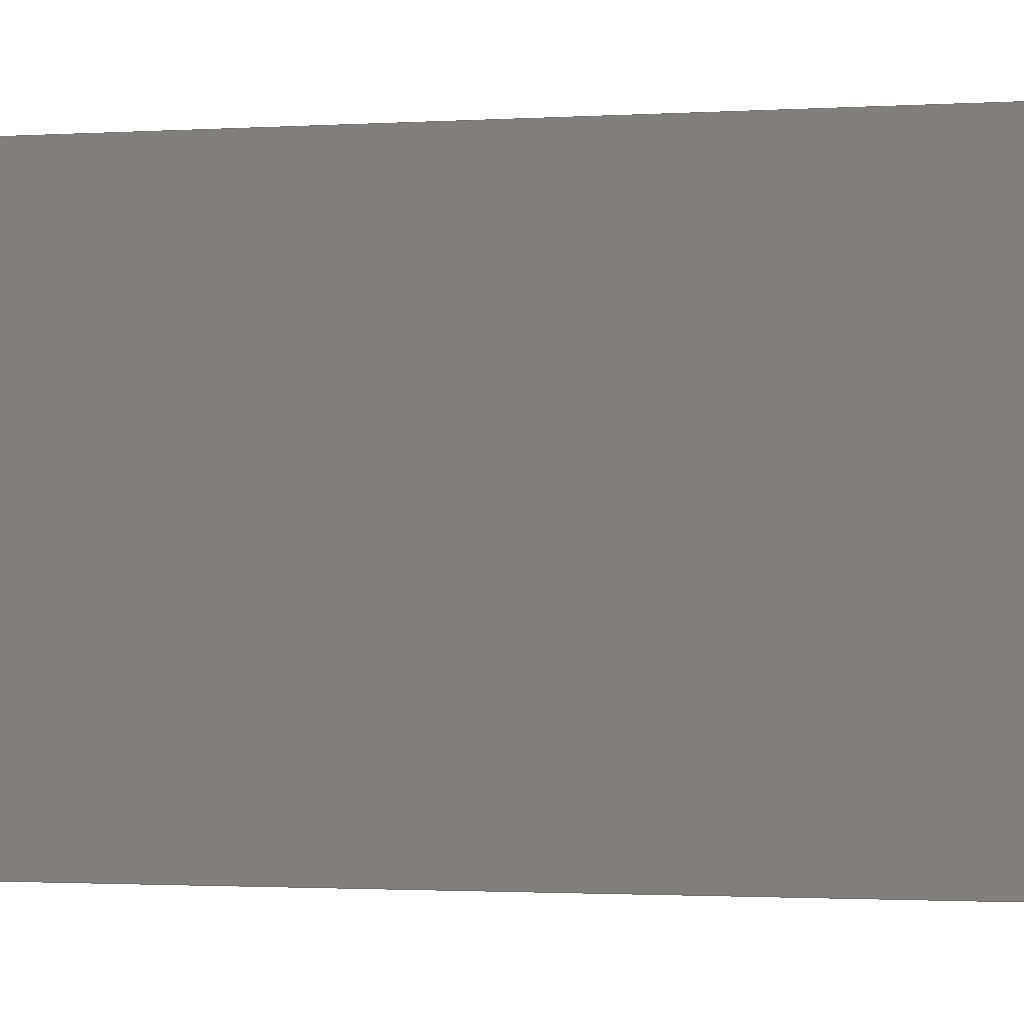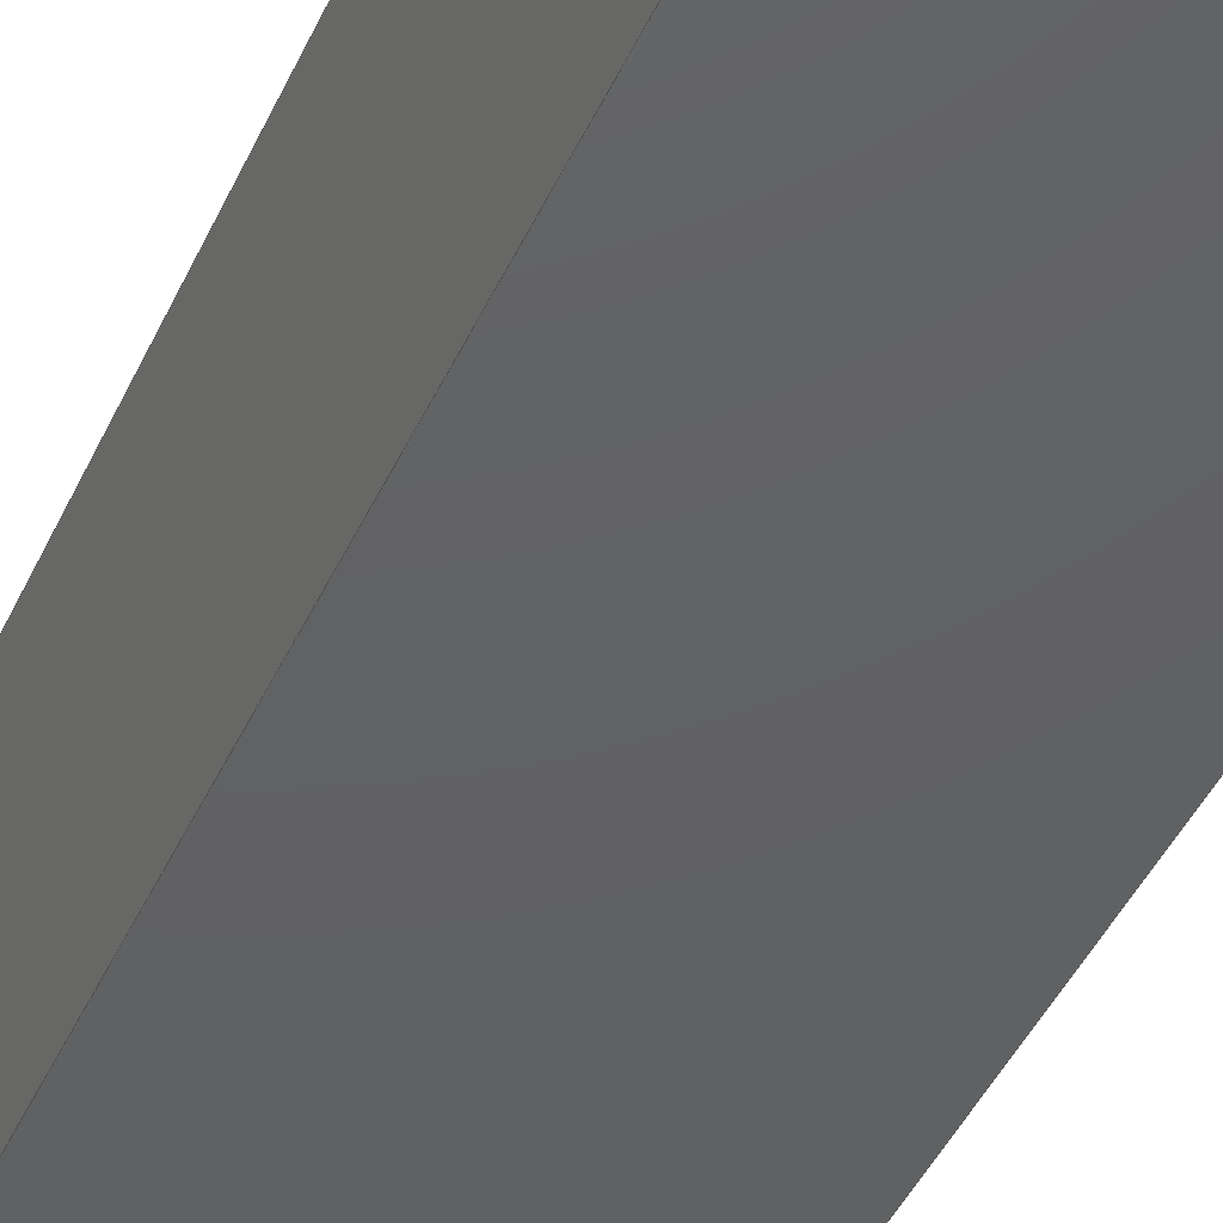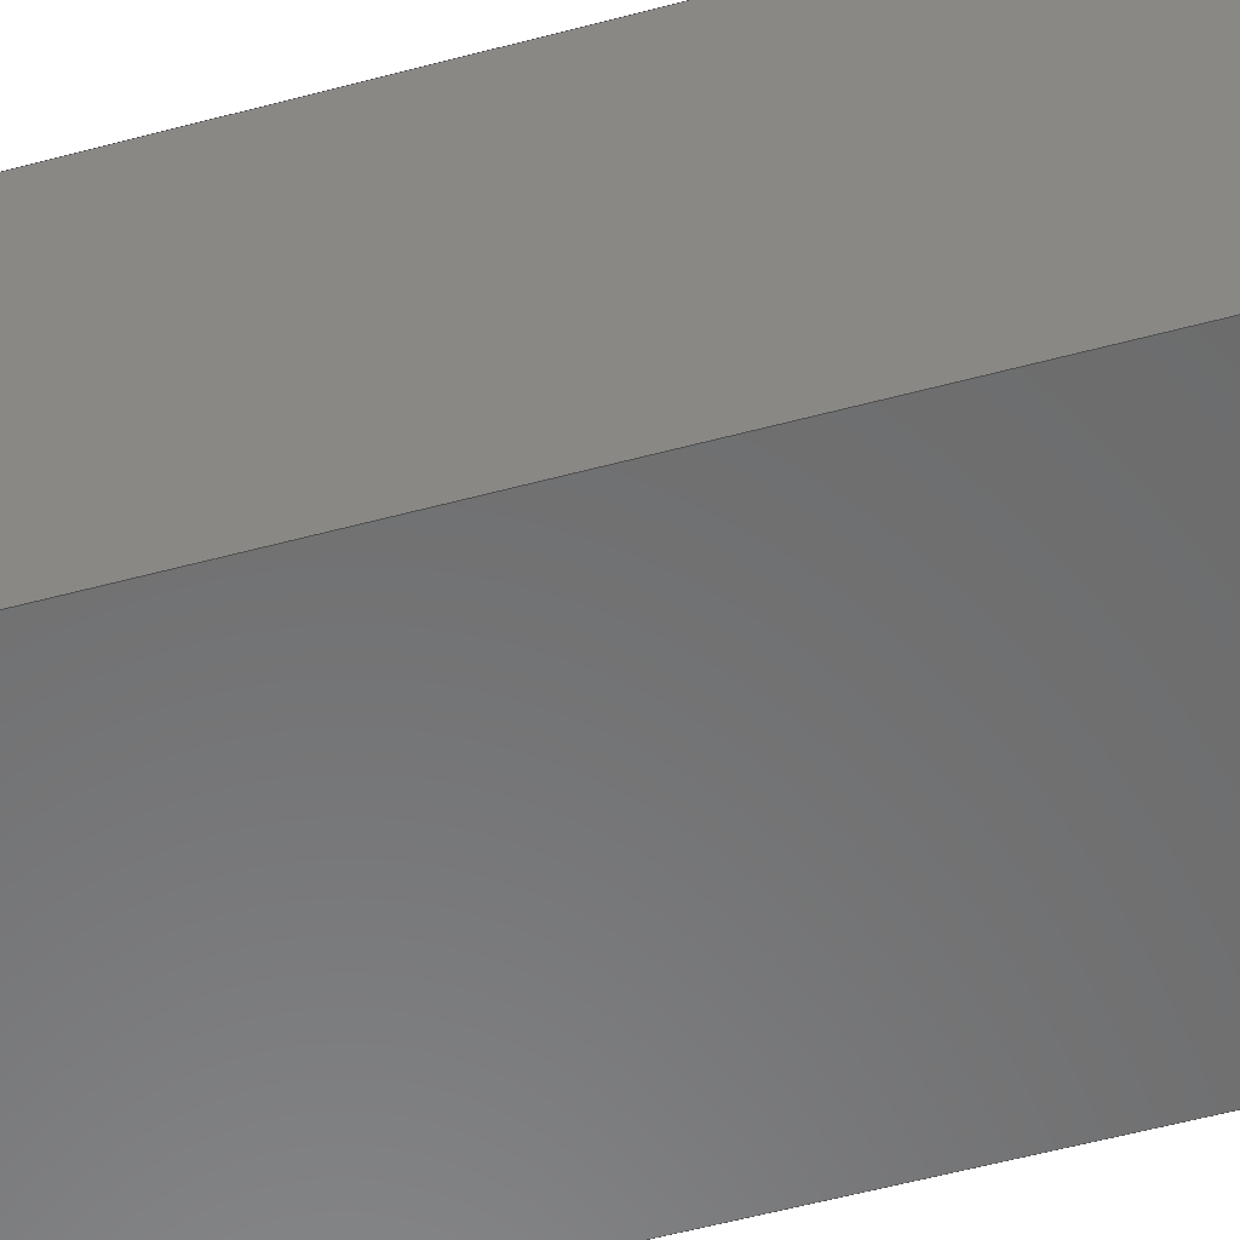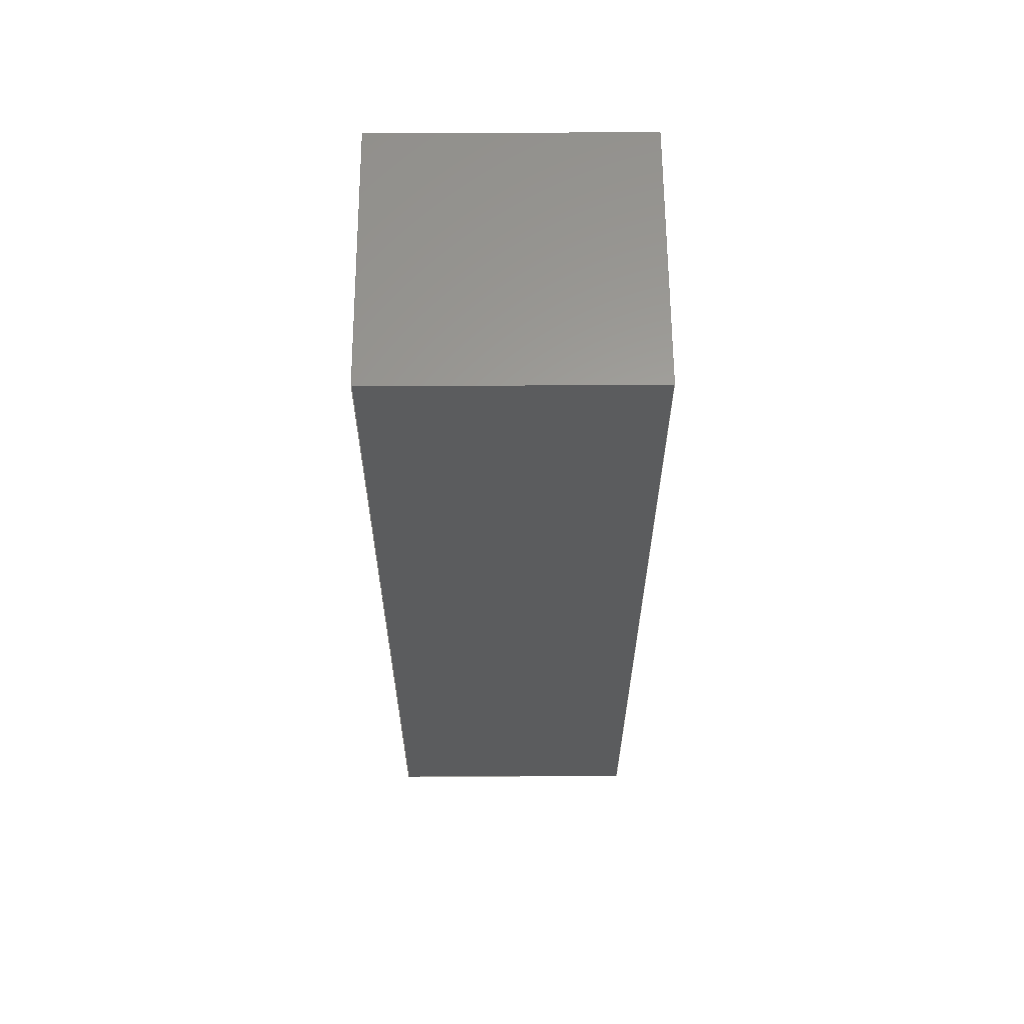
<metadata>
{"format":"step","ext":"step","renderer":"f3d","projection":"perspective","resolution":1024,"background":"white","views":[{"elev":-1.0,"azim":-69.8,"up":"+Y"},{"elev":-43.0,"azim":157.0,"up":"+Y"},{"elev":-57.1,"azim":105.6,"up":"+Y"},{"elev":61.6,"azim":-0.3,"up":"+Z"}]}
</metadata>
<code>
ISO-10303-21;
DATA;
#1 = CARTESIAN_POINT ( 'NONE',  ( -2, -2, 7 ) ) ;
#2 = EDGE_CURVE ( 'NONE', #206, #54, #211, .T. ) ;
#3 = DATE_AND_TIME ( #70, #159 ) ;
#4 = SECURITY_CLASSIFICATION ( '', '', #155 ) ;
#5 = EDGE_LOOP ( 'NONE', ( #77, #26, #29, #226 ) ) ;
#6 = EDGE_LOOP ( 'NONE', ( #212, #122, #67, #7 ) ) ;
#7 = ORIENTED_EDGE ( 'NONE', *, *, #165, .F. ) ;
#8 = PERSON_AND_ORGANIZATION ( #14, #68 ) ;
#9 = PERSON_AND_ORGANIZATION ( #14, #68 ) ;
#10 = COORDINATED_UNIVERSAL_TIME_OFFSET ( 8, 0, .BEHIND. ) ;
#11 = ORIENTED_EDGE ( 'NONE', *, *, #167, .F. ) ;
#12 = ADVANCED_FACE ( 'NONE', ( #139 ), #52, .F. ) ;
#13 = DIRECTION ( 'NONE',  ( -1, -1.084e-16, 0 ) ) ;
#14 = PERSON ( 'UNSPECIFIED', 'UNSPECIFIED', 'UNSPECIFIED', ('UNSPECIFIED'), ('UNSPECIFIED'), ('UNSPECIFIED') ) ;
#15 = CARTESIAN_POINT ( 'NONE',  ( -2, -2, -7 ) ) ;
#16 = LINE ( 'NONE', #229, #110 ) ;
#17 = LINE ( 'NONE', #38, #73 ) ;
#18 = DIRECTION ( 'NONE',  ( -1, -1.084e-16, 0 ) ) ;
#19 = APPROVAL_DATE_TIME ( #188, #61 ) ;
#20 = PRODUCT_DEFINITION_SHAPE ( 'NONE', 'NONE',  #118 ) ;
#21 = PERSON_AND_ORGANIZATION_ROLE ( 'design_owner' ) ;
#22 = PERSON_AND_ORGANIZATION ( #14, #68 ) ;
#23 = DESIGN_CONTEXT ( 'detailed design', #151, 'design' ) ;
#24 = EDGE_CURVE ( 'NONE', #152, #206, #17, .T. ) ;
#25 = SHAPE_DEFINITION_REPRESENTATION ( #20, #205 ) ;
#26 = ORIENTED_EDGE ( 'NONE', *, *, #87, .F. ) ;
#27 = UNCERTAINTY_MEASURE_WITH_UNIT (LENGTH_MEASURE( 1e-05 ), #94, 'distance_accuracy_value', 'NONE');
#28 = DATE_AND_TIME ( #45, #51 ) ;
#29 = ORIENTED_EDGE ( 'NONE', *, *, #95, .F. ) ;
#30 = PERSON_AND_ORGANIZATION ( #14, #68 ) ;
#31 = PERSON_AND_ORGANIZATION ( #14, #68 ) ;
#32 = CC_DESIGN_PERSON_AND_ORGANIZATION_ASSIGNMENT ( #30, #166, ( #191 ) ) ;
#33 = AXIS2_PLACEMENT_3D ( 'NONE', #105, #160, #177 ) ;
#34 = CARTESIAN_POINT ( 'NONE',  ( -2, -2, 7 ) ) ;
#35 = DIRECTION ( 'NONE',  ( -4.337e-16, 1, 0 ) ) ;
#36 = EDGE_CURVE ( 'NONE', #156, #206, #39, .T. ) ;
#37 = PLANE ( 'NONE',  #78 ) ;
#38 = CARTESIAN_POINT ( 'NONE',  ( 2, -2, 7 ) ) ;
#39 = LINE ( 'NONE', #228, #129 ) ;
#40 = CARTESIAN_POINT ( 'NONE',  ( 2, -2, 7 ) ) ;
#41 = DATE_TIME_ROLE ( 'creation_date' ) ;
#42 =( NAMED_UNIT ( * ) PLANE_ANGLE_UNIT ( ) SI_UNIT ( $, .RADIAN. ) );
#43 = CC_DESIGN_PERSON_AND_ORGANIZATION_ASSIGNMENT ( #147, #21, ( #216 ) ) ;
#44 = PERSON_AND_ORGANIZATION ( #14, #68 ) ;
#45 = CALENDAR_DATE ( 2021, 19, 7 ) ;
#46 = VERTEX_POINT ( 'NONE', #34 ) ;
#47 = ADVANCED_FACE ( 'NONE', ( #192 ), #37, .F. ) ;
#48 = APPROVAL_DATE_TIME ( #80, #204 ) ;
#49 = ORIENTED_EDGE ( 'NONE', *, *, #113, .T. ) ;
#50 = ORIENTED_EDGE ( 'NONE', *, *, #165, .T. ) ;
#51 = LOCAL_TIME ( 20, 32, 49, #222 ) ;
#52 = PLANE ( 'NONE',  #33 ) ;
#53 = CARTESIAN_POINT ( 'NONE',  ( 2, 2, -7 ) ) ;
#54 = VERTEX_POINT ( 'NONE', #53 ) ;
#55 = ORIENTED_EDGE ( 'NONE', *, *, #24, .T. ) ;
#56 = DIRECTION ( 'NONE',  ( -1, -4.337e-16, 0 ) ) ;
#57 = APPROVAL_STATUS ( 'not_yet_approved' ) ;
#58 = ADVANCED_FACE ( 'NONE', ( #193 ), #120, .F. ) ;
#59 = CARTESIAN_POINT ( 'NONE',  ( -2, -2, 7 ) ) ;
#60 = CARTESIAN_POINT ( 'NONE',  ( -2, 2, 7 ) ) ;
#61 = APPROVAL ( #57, 'UNSPECIFIED' ) ;
#62 = VECTOR ( 'NONE', #219, 1000 ) ;
#63 = APPROVAL_STATUS ( 'not_yet_approved' ) ;
#64 = CARTESIAN_POINT ( 'NONE',  ( -2, 2, -7 ) ) ;
#65 = CARTESIAN_POINT ( 'NONE',  ( -2, 2, 7 ) ) ;
#66 = ORIENTED_EDGE ( 'NONE', *, *, #2, .T. ) ;
#67 = ORIENTED_EDGE ( 'NONE', *, *, #208, .F. ) ;
#68 = ORGANIZATION ( 'UNSPECIFIED', 'UNSPECIFIED', '' ) ;
#69 = FACE_OUTER_BOUND ( 'NONE', #209, .T. ) ;
#70 = CALENDAR_DATE ( 2021, 19, 7 ) ;
#71 = EDGE_CURVE ( 'NONE', #131, #54, #16, .T. ) ;
#72 = DIRECTION ( 'NONE',  ( 1, 0, 0 ) ) ;
#73 = VECTOR ( 'NONE', #119, 1000 ) ;
#74 = DIRECTION ( 'NONE',  ( 0, 0, -1 ) ) ;
#75 = PERSON_AND_ORGANIZATION ( #14, #68 ) ;
#76 = APPROVAL ( #150, 'UNSPECIFIED' ) ;
#77 = ORIENTED_EDGE ( 'NONE', *, *, #36, .F. ) ;
#78 = AXIS2_PLACEMENT_3D ( 'NONE', #86, #174, #106 ) ;
#79 = ORIENTED_EDGE ( 'NONE', *, *, #36, .T. ) ;
#80 = DATE_AND_TIME ( #225, #144 ) ;
#81 = EDGE_LOOP ( 'NONE', ( #55, #66, #114, #11 ) ) ;
#82 = DIRECTION ( 'NONE',  ( -1, 0, 0 ) ) ;
#83 = PLANE ( 'NONE',  #162 ) ;
#84 = VECTOR ( 'NONE', #185, 1000 ) ;
#85 = DIRECTION ( 'NONE',  ( -0, -0, -1 ) ) ;
#86 = CARTESIAN_POINT ( 'NONE',  ( 2, -2, 7 ) ) ;
#87 = EDGE_CURVE ( 'NONE', #142, #156, #198, .T. ) ;
#88 = PLANE ( 'NONE',  #89 ) ;
#89 = AXIS2_PLACEMENT_3D ( 'NONE', #213, #35, #56 ) ;
#90 = LINE ( 'NONE', #40, #84 ) ;
#91 = DIRECTION ( 'NONE',  ( -0, -1, -0 ) ) ;
#92 = VECTOR ( 'NONE', #163, 1000 ) ;
#93 = APPLICATION_PROTOCOL_DEFINITION ( 'international standard', 'config_control_design', 1994, #151 ) ;
#94 =( LENGTH_UNIT ( ) NAMED_UNIT ( * ) SI_UNIT ( .MILLI., .METRE. ) );
#95 = EDGE_CURVE ( 'NONE', #54, #142, #141, .T. ) ;
#96 = EDGE_LOOP ( 'NONE', ( #149, #178, #189, #134 ) ) ;
#97 = VECTOR ( 'NONE', #13, 1000 ) ;
#98 = LOCAL_TIME ( 20, 32, 49, #182 ) ;
#99 = PERSON_AND_ORGANIZATION_ROLE ( 'classification_officer' ) ;
#100 = DIRECTION ( 'NONE',  ( 0, 0, -1 ) ) ;
#101 = PERSON_AND_ORGANIZATION_ROLE ( 'design_supplier' ) ;
#102 = ORIENTED_EDGE ( 'NONE', *, *, #173, .T. ) ;
#103 = CARTESIAN_POINT ( 'NONE',  ( 0, 0, 7 ) ) ;
#104 = ADVANCED_FACE ( 'NONE', ( #140 ), #83, .T. ) ;
#105 = CARTESIAN_POINT ( 'NONE',  ( 2, 2, 7 ) ) ;
#106 = DIRECTION ( 'NONE',  ( -1.084e-16, -1, 0 ) ) ;
#107 = MANIFOLD_SOLID_BREP ( 'Boss-Extrude1', #176 ) ;
#108 = CARTESIAN_POINT ( 'NONE',  ( -2, -2, -7 ) ) ;
#109 = APPLICATION_PROTOCOL_DEFINITION ( 'international standard', 'config_control_design', 1994, #127 ) ;
#110 = VECTOR ( 'NONE', #85, 1000 ) ;
#111 = CC_DESIGN_DATE_AND_TIME_ASSIGNMENT ( #3, #41, ( #118 ) ) ;
#112 = CALENDAR_DATE ( 2021, 19, 7 ) ;
#113 = EDGE_CURVE ( 'NONE', #131, #135, #138, .T. ) ;
#114 = ORIENTED_EDGE ( 'NONE', *, *, #71, .F. ) ;
#115 = DATE_AND_TIME ( #170, #186 ) ;
#116 = VECTOR ( 'NONE', #227, 1000 ) ;
#117 = APPROVAL_PERSON_ORGANIZATION ( #75, #76, #130 ) ;
#118 = PRODUCT_DEFINITION ( 'UNKNOWN', '', #191, #23 ) ;
#119 = DIRECTION ( 'NONE',  ( -0, -0, -1 ) ) ;
#120 = PLANE ( 'NONE',  #236 ) ;
#121 = ADVANCED_FACE ( 'NONE', ( #69 ), #88, .F. ) ;
#122 = ORIENTED_EDGE ( 'NONE', *, *, #87, .T. ) ;
#123 = EDGE_LOOP ( 'NONE', ( #102, #136, #49, #50 ) ) ;
#124 = CARTESIAN_POINT ( 'NONE',  ( 2, -2, -7 ) ) ;
#125 = CARTESIAN_POINT ( 'NONE',  ( -2, -2, 7 ) ) ;
#126 = AXIS2_PLACEMENT_3D ( 'NONE', #59, #72, #74 ) ;
#127 = APPLICATION_CONTEXT ( 'configuration controlled 3d designs of mechanical parts and assemblies' ) ;
#128 = MECHANICAL_CONTEXT ( 'NONE', #127, 'mechanical' ) ;
#129 = VECTOR ( 'NONE', #215, 1000 ) ;
#130 = APPROVAL_ROLE ( '' ) ;
#131 = VERTEX_POINT ( 'NONE', #153 ) ;
#132 = VECTOR ( 'NONE', #233, 1000 ) ;
#133 = APPROVAL_ROLE ( '' ) ;
#134 = ORIENTED_EDGE ( 'NONE', *, *, #113, .F. ) ;
#135 = VERTEX_POINT ( 'NONE', #65 ) ;
#136 = ORIENTED_EDGE ( 'NONE', *, *, #167, .T. ) ;
#137 = COORDINATED_UNIVERSAL_TIME_OFFSET ( 8, 0, .BEHIND. ) ;
#138 = LINE ( 'NONE', #179, #195 ) ;
#139 = FACE_OUTER_BOUND ( 'NONE', #96, .T. ) ;
#140 = FACE_OUTER_BOUND ( 'NONE', #5, .T. ) ;
#141 = LINE ( 'NONE', #157, #97 ) ;
#142 = VERTEX_POINT ( 'NONE', #64 ) ;
#143 = APPROVAL_ROLE ( '' ) ;
#144 = LOCAL_TIME ( 20, 32, 49, #137 ) ;
#145 = DIRECTION ( 'NONE',  ( 1.084e-16, 1, 0 ) ) ;
#146 = CARTESIAN_POINT ( 'NONE',  ( 2, -2, 7 ) ) ;
#147 = PERSON_AND_ORGANIZATION ( #14, #68 ) ;
#148 = FACE_OUTER_BOUND ( 'NONE', #6, .T. ) ;
#149 = ORIENTED_EDGE ( 'NONE', *, *, #71, .T. ) ;
#150 = APPROVAL_STATUS ( 'not_yet_approved' ) ;
#151 = APPLICATION_CONTEXT ( 'configuration controlled 3d designs of mechanical parts and assemblies' ) ;
#152 = VERTEX_POINT ( 'NONE', #161 ) ;
#153 = CARTESIAN_POINT ( 'NONE',  ( 2, 2, 7 ) ) ;
#154 = EDGE_CURVE ( 'NONE', #135, #142, #199, .T. ) ;
#155 = SECURITY_CLASSIFICATION_LEVEL ( 'unclassified' ) ;
#156 = VERTEX_POINT ( 'NONE', #108 ) ;
#157 = CARTESIAN_POINT ( 'NONE',  ( 2, 2, -7 ) ) ;
#158 = ORIENTED_EDGE ( 'NONE', *, *, #208, .T. ) ;
#159 = LOCAL_TIME ( 20, 32, 49, #164 ) ;
#160 = DIRECTION ( 'NONE',  ( 1.084e-16, -1, 0 ) ) ;
#161 = CARTESIAN_POINT ( 'NONE',  ( 2, -2, 7 ) ) ;
#162 = AXIS2_PLACEMENT_3D ( 'NONE', #214, #172, #82 ) ;
#163 = DIRECTION ( 'NONE',  ( -0, -0, -1 ) ) ;
#164 = COORDINATED_UNIVERSAL_TIME_OFFSET ( 8, 0, .BEHIND. ) ;
#165 = EDGE_CURVE ( 'NONE', #135, #46, #218, .T. ) ;
#166 = PERSON_AND_ORGANIZATION_ROLE ( 'creator' ) ;
#167 = EDGE_CURVE ( 'NONE', #152, #131, #235, .T. ) ;
#168 = CC_DESIGN_SECURITY_CLASSIFICATION ( #4, ( #191 ) ) ;
#169 = AXIS2_PLACEMENT_3D ( 'NONE', #200, #237, #201 ) ;
#170 = CALENDAR_DATE ( 2021, 19, 7 ) ;
#171 = ORIENTED_EDGE ( 'NONE', *, *, #24, .F. ) ;
#172 = DIRECTION ( 'NONE',  ( 0, 0, -1 ) ) ;
#173 = EDGE_CURVE ( 'NONE', #46, #152, #90, .T. ) ;
#174 = DIRECTION ( 'NONE',  ( -1, 1.084e-16, 0 ) ) ;
#175 = CC_DESIGN_APPROVAL ( #204, ( #4 ) ) ;
#176 = CLOSED_SHELL ( 'NONE', ( #121, #47, #12, #197, #58, #104 ) ) ;
#177 = DIRECTION ( 'NONE',  ( 1, 1.084e-16, 0 ) ) ;
#178 = ORIENTED_EDGE ( 'NONE', *, *, #95, .T. ) ;
#179 = CARTESIAN_POINT ( 'NONE',  ( 2, 2, 7 ) ) ;
#180 = CC_DESIGN_PERSON_AND_ORGANIZATION_ASSIGNMENT ( #9, #101, ( #191 ) ) ;
#181 = CC_DESIGN_APPROVAL ( #76, ( #191 ) ) ;
#182 = COORDINATED_UNIVERSAL_TIME_OFFSET ( 8, 0, .BEHIND. ) ;
#183 = CARTESIAN_POINT ( 'NONE',  ( 2, -2, -7 ) ) ;
#184 = CC_DESIGN_PERSON_AND_ORGANIZATION_ASSIGNMENT ( #8, #99, ( #4 ) ) ;
#185 = DIRECTION ( 'NONE',  ( 1, 4.337e-16, -0 ) ) ;
#186 = LOCAL_TIME ( 20, 32, 49, #10 ) ;
#187 = VECTOR ( 'NONE', #145, 1000 ) ;
#188 = DATE_AND_TIME ( #112, #98 ) ;
#189 = ORIENTED_EDGE ( 'NONE', *, *, #154, .F. ) ;
#190 = DATE_TIME_ROLE ( 'classification_date' ) ;
#191 = PRODUCT_DEFINITION_FORMATION_WITH_SPECIFIED_SOURCE ( 'ANY', '', #216, .NOT_KNOWN. ) ;
#192 = FACE_OUTER_BOUND ( 'NONE', #81, .T. ) ;
#193 = FACE_OUTER_BOUND ( 'NONE', #123, .T. ) ;
#194 = VECTOR ( 'NONE', #91, 1000 ) ;
#195 = VECTOR ( 'NONE', #18, 1000 ) ;
#196 = ORIENTED_EDGE ( 'NONE', *, *, #173, .F. ) ;
#197 = ADVANCED_FACE ( 'NONE', ( #148 ), #202, .F. ) ;
#198 = LINE ( 'NONE', #15, #132 ) ;
#199 = LINE ( 'NONE', #60, #92 ) ;
#200 = CARTESIAN_POINT ( 'NONE',  ( 0, 0, 0 ) ) ;
#201 = DIRECTION ( 'NONE',  ( 1, 0, 0 ) ) ;
#202 = PLANE ( 'NONE',  #126 ) ;
#203 = APPROVAL_PERSON_ORGANIZATION ( #44, #61, #143 ) ;
#204 = APPROVAL ( #63, 'UNSPECIFIED' ) ;
#205 = ADVANCED_BREP_SHAPE_REPRESENTATION ( '98870A715_MACHINE KEY_98870A715_sldprt', ( #107, #169 ), #207 ) ;
#206 = VERTEX_POINT ( 'NONE', #183 ) ;
#207 =( GEOMETRIC_REPRESENTATION_CONTEXT ( 3 ) GLOBAL_UNCERTAINTY_ASSIGNED_CONTEXT ( ( #27 ) ) GLOBAL_UNIT_ASSIGNED_CONTEXT ( ( #94, #42, #217 ) ) REPRESENTATION_CONTEXT ( 'NONE', 'WORKASPACE' ) );
#208 = EDGE_CURVE ( 'NONE', #46, #156, #221, .T. ) ;
#209 = EDGE_LOOP ( 'NONE', ( #158, #79, #171, #196 ) ) ;
#210 = APPROVAL_PERSON_ORGANIZATION ( #31, #204, #133 ) ;
#211 = LINE ( 'NONE', #124, #116 ) ;
#212 = ORIENTED_EDGE ( 'NONE', *, *, #154, .T. ) ;
#213 = CARTESIAN_POINT ( 'NONE',  ( 2, -2, 7 ) ) ;
#214 = CARTESIAN_POINT ( 'NONE',  ( 0, 0, -7 ) ) ;
#215 = DIRECTION ( 'NONE',  ( 1, 4.337e-16, -0 ) ) ;
#216 = PRODUCT ( '98870A715_MACHINE KEY_98870A715_sldprt', '98870A715_MACHINE KEY_98870A715_sldprt', '', ( #128 ) ) ;
#217 =( NAMED_UNIT ( * ) SI_UNIT ( $, .STERADIAN. ) SOLID_ANGLE_UNIT ( ) );
#218 = LINE ( 'NONE', #1, #194 ) ;
#219 = DIRECTION ( 'NONE',  ( -0, -0, -1 ) ) ;
#220 = CC_DESIGN_DATE_AND_TIME_ASSIGNMENT ( #115, #190, ( #4 ) ) ;
#221 = LINE ( 'NONE', #125, #62 ) ;
#222 = COORDINATED_UNIVERSAL_TIME_OFFSET ( 8, 0, .BEHIND. ) ;
#223 = CC_DESIGN_PERSON_AND_ORGANIZATION_ASSIGNMENT ( #22, #234, ( #118 ) ) ;
#224 = APPROVAL_DATE_TIME ( #28, #76 ) ;
#225 = CALENDAR_DATE ( 2021, 19, 7 ) ;
#226 = ORIENTED_EDGE ( 'NONE', *, *, #2, .F. ) ;
#227 = DIRECTION ( 'NONE',  ( 1.084e-16, 1, 0 ) ) ;
#228 = CARTESIAN_POINT ( 'NONE',  ( 2, -2, -7 ) ) ;
#229 = CARTESIAN_POINT ( 'NONE',  ( 2, 2, 7 ) ) ;
#230 = PRODUCT_RELATED_PRODUCT_CATEGORY ( 'detail', '', ( #216 ) ) ;
#231 = DIRECTION ( 'NONE',  ( -1, 0, 0 ) ) ;
#232 = CC_DESIGN_APPROVAL ( #61, ( #118 ) ) ;
#233 = DIRECTION ( 'NONE',  ( -0, -1, -0 ) ) ;
#234 = PERSON_AND_ORGANIZATION_ROLE ( 'creator' ) ;
#235 = LINE ( 'NONE', #146, #187 ) ;
#236 = AXIS2_PLACEMENT_3D ( 'NONE', #103, #100, #231 ) ;
#237 = DIRECTION ( 'NONE',  ( 0, 0, 1 ) ) ;
ENDSEC;
END-ISO-10303-21;

</code>
